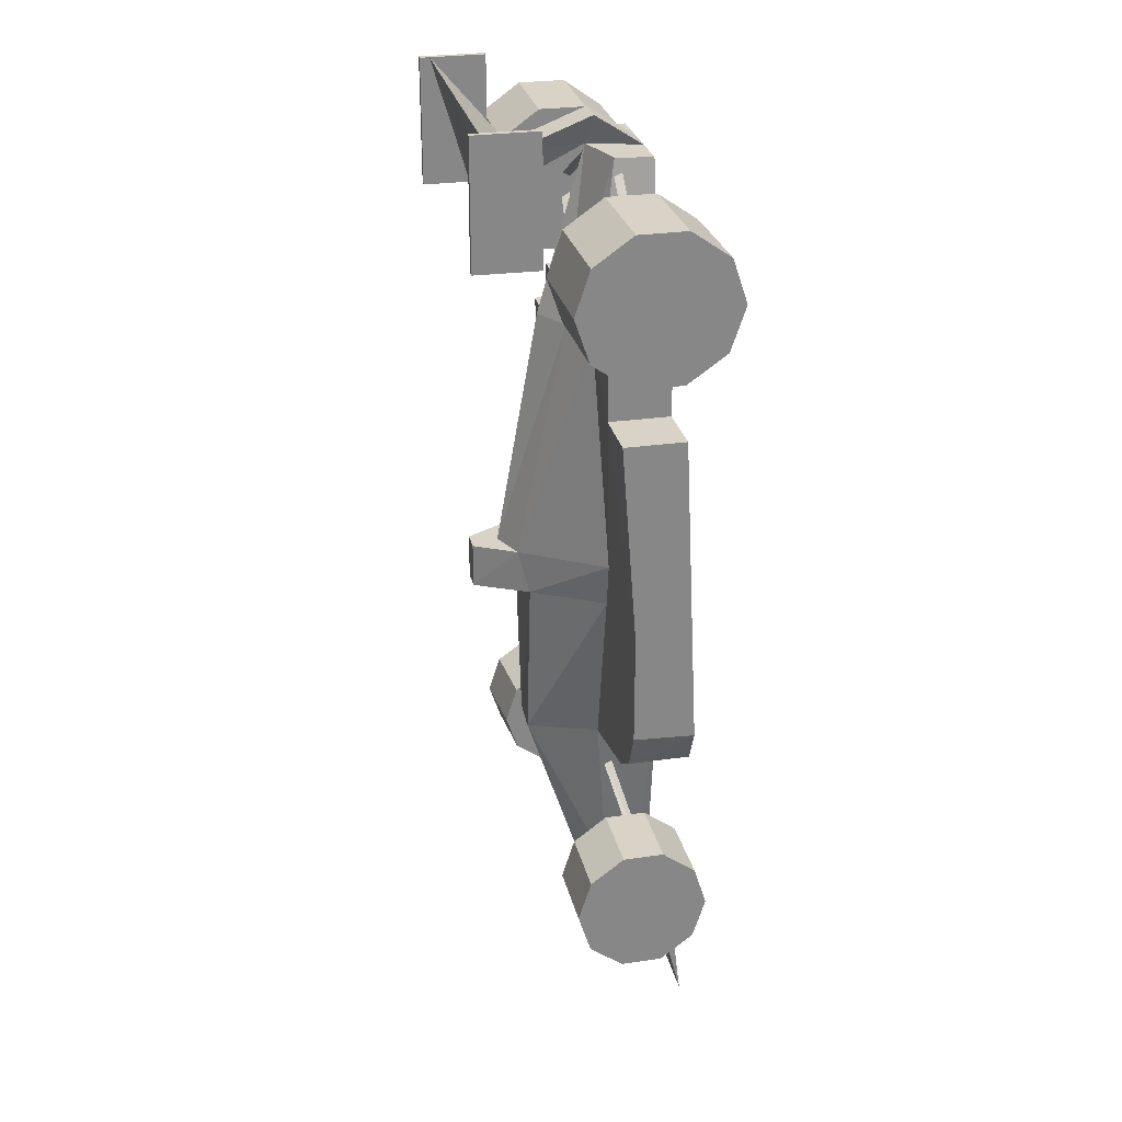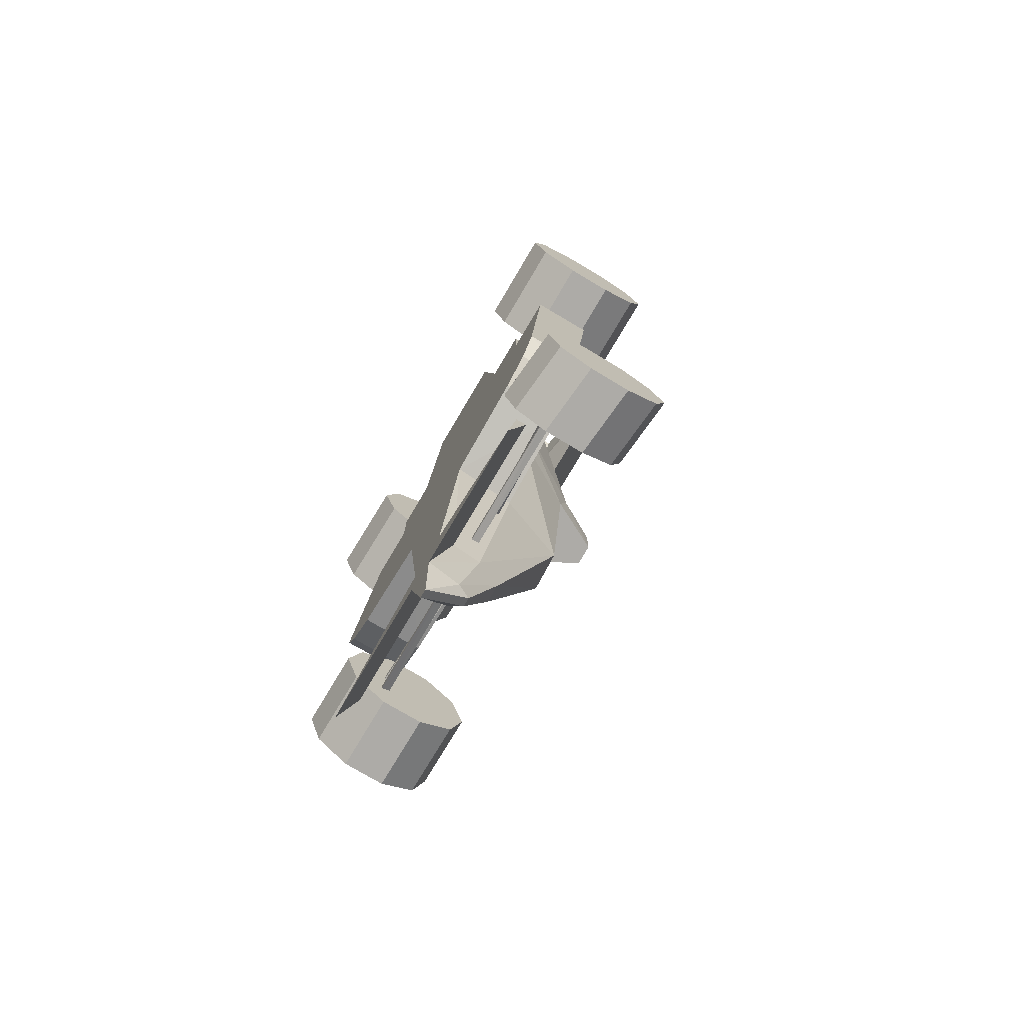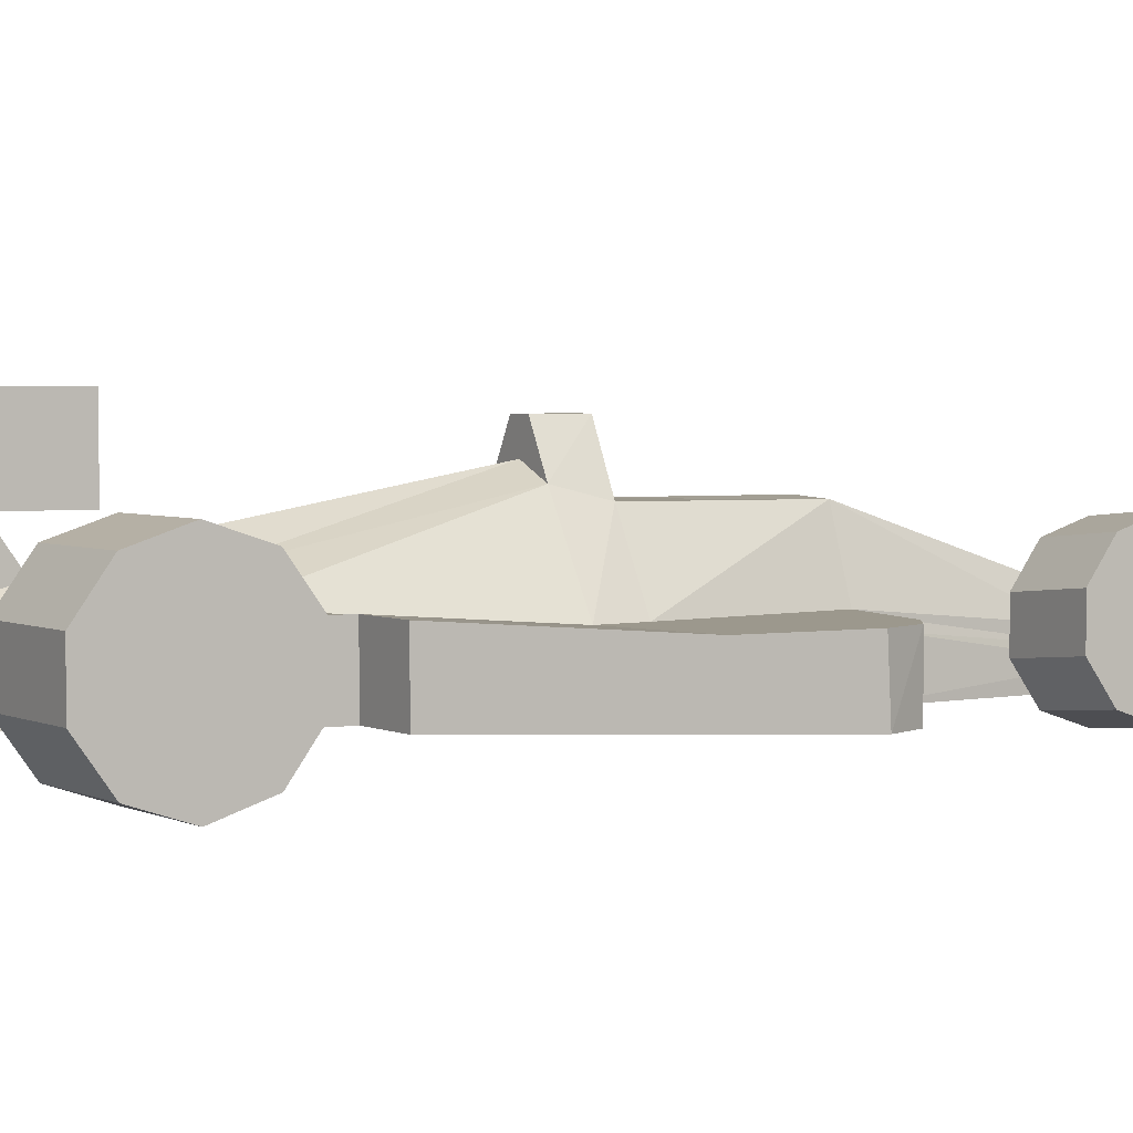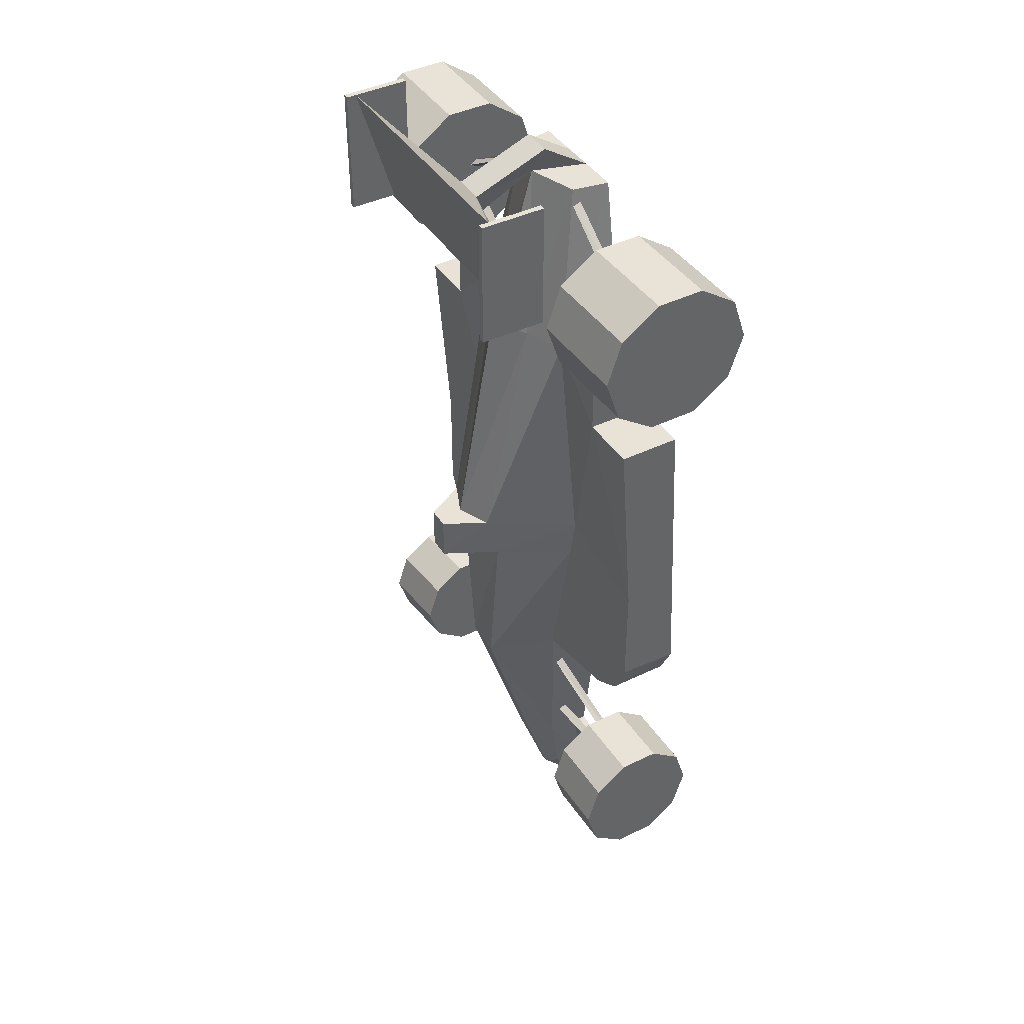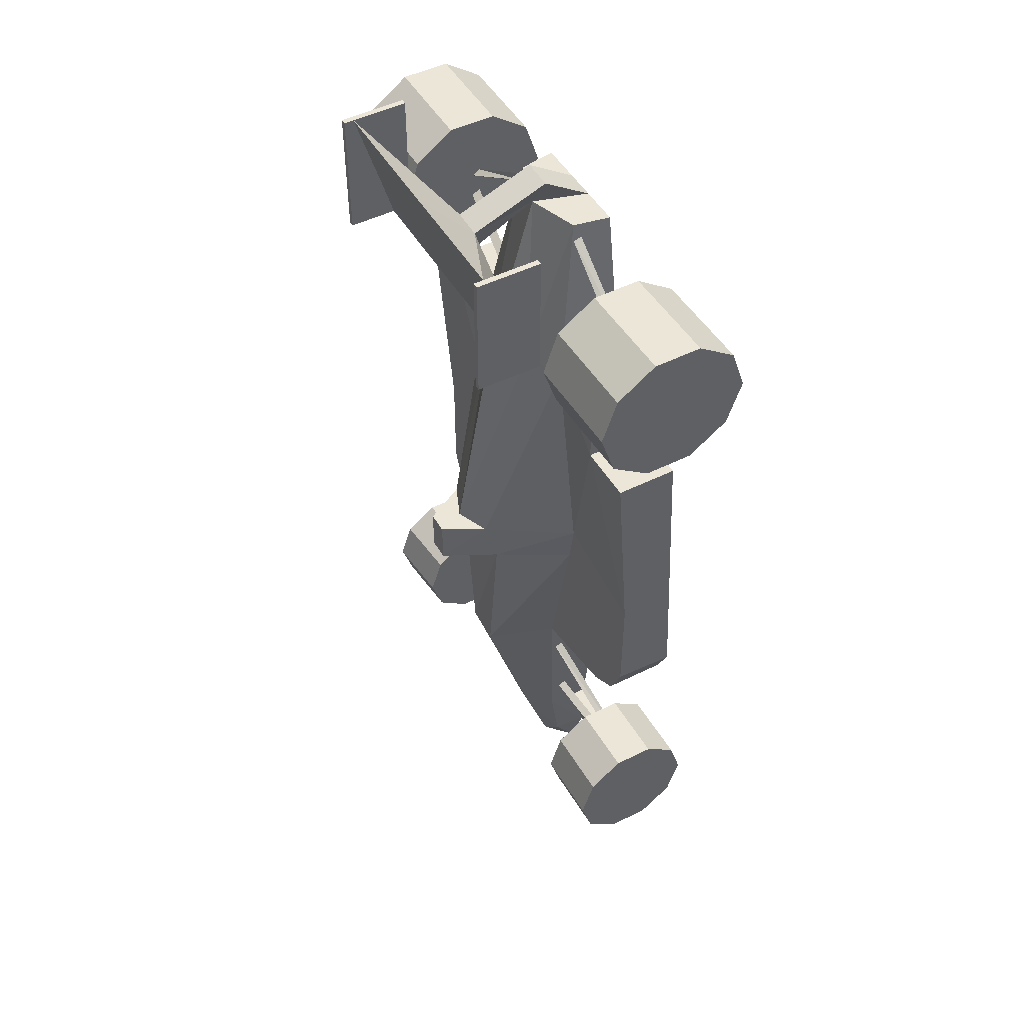
<metadata>
{"format":"obj","ext":"obj","renderer":"f3d","projection":"perspective","resolution":1024,"background":"white","views":[{"elev":27.8,"azim":-102.4,"up":"+Z"},{"elev":-76.4,"azim":59.4,"up":"+Z"},{"elev":3.0,"azim":59.1,"up":"+Y"},{"elev":41.8,"azim":-120.3,"up":"+Z"},{"elev":48.6,"azim":-119.0,"up":"+Z"}]}
</metadata>
<code>
o m1515
v 0.2332 0.09515 0.2834
v 0.1003 0.08426 0.2284
v 0.1003 0.07624 0.2318
v 0.2323 0.0877 0.2874
v 0.2891 0.0877 0.2874
v 0.4212 0.07624 0.2319
v 0.4202 0.08426 0.2284
v 0.2887 0.09538 0.2834
v 0.2139 0.09458 0.9079
v 0.1199 0.1003 0.8506
v 0.1186 0.09228 0.8547
v 0.2125 0.08713 0.9108
v 0.1965 0.1026 0.7991
v 0.1195 0.09228 0.8254
v 0.1199 0.1003 0.8289
v 0.1965 0.1106 0.8031
v 0.3235 0.1032 0.8071
v 0.4005 0.0924 0.8335
v 0.4014 0.1003 0.8289
v 0.3248 0.1106 0.8031
v 0.1979 0.1032 0.8071
v 0.2153 0.08713 0.9039
v 0.1218 0.09245 0.8478
v 0.2859 0.07337 0.1843
v 0.4193 0.07624 0.2089
v 0.4198 0.08426 0.2055
v 0.2864 0.08082 0.1803
v 0.2355 0.07337 0.1843
v 0.2346 0.07337 0.1768
v 0.2351 0.08082 0.1803
v 0.2341 0.0877 0.28
v 0.1026 0.07624 0.2244
v 0.1017 0.08426 0.2055
v 0.1021 0.07624 0.2095
v 0.4193 0.07624 0.2244
v 0.2873 0.0877 0.28
v 0.1209 0.0924 0.8335
v 0.3074 0.09458 0.908
v 0.4014 0.1003 0.8507
v 0.3996 0.09245 0.8478
v 0.306 0.08655 0.9039
v 0.4018 0.09228 0.8255
v 0.3248 0.1026 0.7991
v 0.3088 0.08655 0.9108
v 0.4028 0.09228 0.8547
v 0.4202 0.07624 0.2015
v 0.2869 0.07337 0.1768
v 0.1012 0.07624 0.2015
v 0.1118 0.04816 0.1424
v 0.1118 0.0579 0.1424
v 0.1118 0.03957 0.0691
v 0.28 0.08655 0.1425
v 0.2823 0.0579 0.1425
v 0.2759 0.03957 0.06912
v 0.2717 0.07223 0.06912
v 0.252 0.1112 0.1425
v 0.2694 0.1112 0.1425
v 0.2653 0.08541 0.06912
v 0.2566 0.08541 0.06969
v 0.2823 0.04301 0.1425
v 0.2392 0.04301 0.1425
v 0.2456 0.03957 0.07141
v 0.2566 0.04473 0.02557
v 0.2497 0.07223 0.06912
v 0.241 0.08655 0.1425
v 0.2392 0.0579 0.1425
v 0.4097 0.04816 0.1425
v 0.4097 0.0579 0.1425
v 0.213 0.04358 0.3252
v 0.2176 0.1032 0.3252
v 0.2415 0.1708 0.3252
v 0.28 0.1691 0.3252
v 0.3038 0.1032 0.3252
v 0.3084 0.04358 0.3252
v 0.4312 0.1032 0.3659
v 0.401 0.1032 0.3464
v 0.4486 0.04358 0.4009
v 0.4486 0.1181 0.7063
v 0.1782 0.05905 0.763
v 0.07277 0.1032 0.4037
v 0.07277 0.04415 0.4009
v 0.224 0.1708 0.4891
v 0.1782 0.1032 0.5321
v 0.2281 0.1817 0.5321
v 0.2502 0.2218 0.4891
v 0.2502 0.2218 0.5321
v 0.2712 0.2218 0.5321
v 0.2712 0.2218 0.4891
v 0.3432 0.1032 0.5321
v 0.2974 0.1708 0.4891
v 0.2932 0.1817 0.5321
v 0.1896 0.1181 0.7624
v 0.2263 0.1347 0.763
v 0.2607 0.1547 0.763
v 0.2607 0.1954 0.5321
v 0.3317 0.1181 0.763
v 0.2951 0.1347 0.763
v 0.2607 0.11 0.9223
v 0.3083 0.094 0.9223
v 0.3147 0.05905 0.9223
v 0.2066 0.05905 0.9223
v 0.213 0.094 0.9223
v 0.07274 0.05905 0.7062
v 0.1291 0.1181 0.763
v 0.1291 0.05905 0.763
v 0.401 0.04358 0.3464
v 0.3922 0.05905 0.763
v 0.3922 0.1181 0.763
v 0.09019 0.1032 0.3659
v 0.1204 0.1032 0.347
v 0.1204 0.04358 0.347
v 0.2455 0.1052 0.9521
v 0.276 0.1049 0.9521
v 0.3918 0.2384 0.8535
v 0.3917 0.2384 0.975
v 0.3917 0.1759 0.975
v 0.3918 0.1759 0.8535
v 0.1296 0.2384 0.975
v 0.1296 0.1759 0.8529
v 0.1296 0.1759 0.975
v 0.2671 0.2292 0.975
v 0.2542 0.2292 0.975
v 0.2671 0.1937 0.8535
v 0.2542 0.1937 0.8535
v 0.1351 0.2292 0.975
v 0.3862 0.2384 0.975
v 0.3863 0.1759 0.853
v 0.3862 0.1759 0.975
v 0.1351 0.2384 0.975
v 0.1351 0.2384 0.8535
v 0.1351 0.1759 0.975
v 0.1351 0.1759 0.8529
v 0.3922 0.1181 0.7063
v 0.07274 0.1181 0.7062
v 0.2649 0.04473 0.025
v 0.09019 0.04358 0.3659
v 0.1291 0.05905 0.7063
v 0.4312 0.04358 0.3659
v 0.3922 0.05905 0.7063
v 0.2758 0.05905 0.9223
v 0.3432 0.05905 0.763
v 0.2455 0.05905 0.9223
v 0.3863 0.1926 0.8936
v 0.3862 0.2292 0.975
v 0.1296 0.2384 0.8535
v 0.2455 0.1788 0.9234
v 0.2607 0.1788 0.8885
v 0.4486 0.05905 0.7063
v 0.1851 0.1032 0.4891
v 0.4486 0.1032 0.4038
v 0.3363 0.1032 0.4891
v 0.07276 0.1032 0.5103
v 0.1291 0.1181 0.7063
v 0.4486 0.1032 0.5103
v 0.4097 0.03963 0.06913
v 0.2758 0.1782 0.9234
v 0.1351 0.1926 0.8936
v 0.1351 0.2052 0.8936
v 0.3863 0.2384 0.8535
v 0.3863 0.1937 0.8535
v 0.3863 0.2052 0.8936
v 0.1351 0.1937 0.8535
v 0.4096 0.03534 0.2284
v 0.4095 0.04735 0.192
v 0.4793 0.04127 0.2284
v 0.4793 0.05328 0.1921
v 0.479 0.1042 0.2284
v 0.4092 0.09826 0.2284
v 0.4093 0.07881 0.1696
v 0.4791 0.08474 0.1696
v 0.4091 0.1177 0.1696
v 0.4788 0.1236 0.1696
v 0.4089 0.1492 0.192
v 0.4786 0.1551 0.1921
v 0.4088 0.1612 0.2284
v 0.4786 0.1671 0.2284
v 0.4089 0.1492 0.2648
v 0.4786 0.1551 0.2648
v 0.4091 0.1177 0.2873
v 0.4788 0.1236 0.2873
v 0.4093 0.07881 0.2873
v 0.4791 0.08474 0.2873
v 0.4095 0.04735 0.2648
v 0.4793 0.05328 0.2648
v 0.04168 0.03653 0.229
v 0.04167 0.04856 0.1906
v 0.1132 0.03689 0.229
v 0.1132 0.04892 0.1906
v 0.1131 0.09991 0.229
v 0.04162 0.09955 0.229
v 0.04164 0.08007 0.1668
v 0.1131 0.08044 0.1668
v 0.0416 0.119 0.1668
v 0.1131 0.1194 0.1668
v 0.04157 0.1505 0.1906
v 0.1131 0.1509 0.1906
v 0.04156 0.1626 0.229
v 0.1131 0.1629 0.229
v 0.04156 0.1505 0.2674
v 0.1131 0.1509 0.2674
v 0.04159 0.119 0.2911
v 0.1131 0.1194 0.2911
v 0.04163 0.08007 0.2911
v 0.1131 0.08044 0.2911
v 0.04166 0.04856 0.2674
v 0.1132 0.04892 0.2674
v 0.4962 0.1745 0.8461
v 0.4962 0.1603 0.8026
v 0.3981 0.1745 0.8461
v 0.3981 0.1603 0.8026
v 0.3982 0.1 0.8461
v 0.4963 0.1 0.8461
v 0.4963 0.123 0.7758
v 0.3982 0.123 0.7758
v 0.4963 0.077 0.7758
v 0.3982 0.07701 0.7758
v 0.4963 0.03975 0.8026
v 0.3983 0.03976 0.8026
v 0.4964 0.02553 0.8461
v 0.3983 0.02554 0.8461
v 0.4963 0.03975 0.8895
v 0.3982 0.03976 0.8895
v 0.4963 0.077 0.9164
v 0.3982 0.07701 0.9164
v 0.4962 0.123 0.9164
v 0.3981 0.123 0.9164
v 0.4962 0.1603 0.8895
v 0.3981 0.1603 0.8895
v 0.1249 0.1745 0.8484
v 0.125 0.1603 0.8066
v 0.025 0.1728 0.8483
v 0.0251 0.1587 0.8066
v 0.02552 0.09891 0.8483
v 0.1254 0.1006 0.8484
v 0.1253 0.1234 0.7808
v 0.02536 0.1217 0.7808
v 0.1256 0.07772 0.7808
v 0.02568 0.07607 0.7808
v 0.1259 0.04076 0.8066
v 0.02594 0.03911 0.8066
v 0.126 0.02665 0.8484
v 0.02604 0.025 0.8483
v 0.1259 0.04076 0.8901
v 0.02594 0.03911 0.8901
v 0.1256 0.07772 0.9159
v 0.02568 0.07607 0.9159
v 0.1253 0.1234 0.9159
v 0.02536 0.1217 0.9159
v 0.125 0.1603 0.8901
v 0.0251 0.1587 0.8901
f 1 2 3
f 5 6 7
f 9 10 11
f 13 14 15
f 17 18 19
f 21 13 16
f 22 23 10
f 24 25 26
f 28 29 30
f 31 32 2
f 30 33 34
f 8 7 35
f 16 15 37
f 38 39 40
f 20 19 42
f 44 45 39
f 27 26 46
f 29 48 33
f 4 31 1
f 123 124 122
f 124 158 122
f 129 125 158
f 159 161 126
f 123 161 160
f 76 73 151
f 135 58 55
f 98 147 156
f 152 83 149
f 97 95 94
f 125 118 120
f 92 83 153
f 137 105 104
f 118 129 130
f 113 98 156
f 140 98 113
f 136 109 110
f 154 151 89
f 93 94 95
f 70 149 71
f 53 73 74
f 66 69 70
f 52 55 57
f 49 50 51
f 55 58 57
f 66 61 69
f 53 52 73
f 149 82 71
f 92 84 83
f 96 99 100
f 102 93 92
f 85 88 90
f 81 80 109
f 114 115 116
f 123 147 124
f 127 143 160
f 133 89 96
f 103 152 81
f 97 91 95
f 111 110 69
f 125 129 118
f 132 162 157
f 152 134 153
f 147 146 157
f 110 109 149
f 63 64 59
f 146 147 98
f 110 149 70
f 97 94 98
f 131 125 120
f 131 157 125
f 125 146 122
f 118 145 119
f 102 101 142
f 88 91 90
f 104 105 79
f 101 92 79
f 93 95 84
f 83 84 82
f 53 74 60
f 66 70 65
f 65 64 62
f 52 53 54
f 64 56 59
f 63 62 64
f 72 52 57
f 80 81 152
f 92 93 84
f 98 99 97
f 86 85 84
f 150 77 75
f 112 98 142
f 160 147 123
f 160 114 117
f 137 153 134
f 150 154 77
f 154 150 151
f 110 70 69
f 145 130 162
f 63 59 58
f 133 78 154
f 157 146 125
f 124 162 158
f 130 158 162
f 161 144 126
f 159 160 161
f 121 144 161
f 51 50 66
f 154 78 148
f 128 144 143
f 133 154 89
f 91 87 95
f 115 144 116
f 132 119 162
f 114 159 126
f 144 121 156
f 100 99 98
f 86 84 95
f 102 98 93
f 96 89 91
f 83 82 149
f 71 56 65
f 51 66 62
f 65 62 66
f 55 52 54
f 64 65 56
f 68 155 53
f 135 55 54
f 72 73 52
f 91 89 90
f 99 96 97
f 101 102 92
f 85 82 84
f 77 138 75
f 113 112 142
f 162 147 157
f 131 120 119
f 133 139 148
f 152 153 83
f 152 149 80
f 76 74 73
f 82 90 72
f 160 159 114
f 147 160 143
f 149 109 80
f 156 147 143
f 155 54 53
f 103 134 152
f 127 128 143
f 72 90 151
f 86 95 87
f 127 160 117
f 133 96 108
f 133 108 107
f 127 117 116
f 162 124 147
f 146 112 113
f 75 138 106
f 108 96 141
f 100 141 96
f 97 96 91
f 85 86 87
f 75 76 151
f 70 71 65
f 50 49 61
f 67 155 68
f 56 57 58
f 67 68 53
f 71 72 57
f 77 154 148
f 89 151 90
f 93 98 94
f 88 87 91
f 81 109 136
f 146 98 112
f 122 146 156
f 144 128 116
f 104 92 153
f 145 162 119
f 76 106 74
f 72 151 73
f 115 126 144
f 131 132 157
f 150 75 151
f 156 143 144
f 158 125 122
f 129 158 130
f 161 123 121
f 163 164 165
f 164 166 165
f 167 165 166
f 168 164 163
f 164 169 166
f 169 170 166
f 167 166 170
f 168 169 164
f 169 171 170
f 171 172 170
f 167 170 172
f 168 171 169
f 171 173 172
f 173 174 172
f 167 172 174
f 168 173 171
f 173 175 174
f 175 176 174
f 167 174 176
f 168 175 173
f 175 177 176
f 177 178 176
f 167 176 178
f 168 177 175
f 177 179 178
f 179 180 178
f 167 178 180
f 168 179 177
f 179 181 180
f 181 182 180
f 167 180 182
f 168 181 179
f 181 183 182
f 183 184 182
f 167 182 184
f 168 183 181
f 183 163 184
f 163 165 184
f 167 184 165
f 168 163 183
f 185 186 187
f 186 188 187
f 189 187 188
f 190 186 185
f 186 191 188
f 191 192 188
f 189 188 192
f 190 191 186
f 191 193 192
f 193 194 192
f 189 192 194
f 190 193 191
f 193 195 194
f 195 196 194
f 189 194 196
f 190 195 193
f 195 197 196
f 197 198 196
f 189 196 198
f 190 197 195
f 197 199 198
f 199 200 198
f 189 198 200
f 190 199 197
f 199 201 200
f 201 202 200
f 189 200 202
f 190 201 199
f 201 203 202
f 203 204 202
f 189 202 204
f 190 203 201
f 203 205 204
f 205 206 204
f 189 204 206
f 190 205 203
f 205 185 206
f 185 187 206
f 189 206 187
f 190 185 205
f 207 208 209
f 208 210 209
f 211 209 210
f 212 208 207
f 208 213 210
f 213 214 210
f 211 210 214
f 212 213 208
f 213 215 214
f 215 216 214
f 211 214 216
f 212 215 213
f 215 217 216
f 217 218 216
f 211 216 218
f 212 217 215
f 217 219 218
f 219 220 218
f 211 218 220
f 212 219 217
f 219 221 220
f 221 222 220
f 211 220 222
f 212 221 219
f 221 223 222
f 223 224 222
f 211 222 224
f 212 223 221
f 223 225 224
f 225 226 224
f 211 224 226
f 212 225 223
f 225 227 226
f 227 228 226
f 211 226 228
f 212 227 225
f 227 207 228
f 207 209 228
f 211 228 209
f 212 207 227
f 229 230 231
f 230 232 231
f 233 231 232
f 234 230 229
f 230 235 232
f 235 236 232
f 233 232 236
f 234 235 230
f 235 237 236
f 237 238 236
f 233 236 238
f 234 237 235
f 237 239 238
f 239 240 238
f 233 238 240
f 234 239 237
f 239 241 240
f 241 242 240
f 233 240 242
f 234 241 239
f 241 243 242
f 243 244 242
f 233 242 244
f 234 243 241
f 243 245 244
f 245 246 244
f 233 244 246
f 234 245 243
f 245 247 246
f 247 248 246
f 233 246 248
f 234 247 245
f 247 249 248
f 249 250 248
f 233 248 250
f 234 249 247
f 249 229 250
f 229 231 250
f 233 250 231
f 234 229 249
f 1 3 4
f 5 7 8
f 9 11 12
f 13 15 16
f 17 19 20
f 22 10 9
f 24 26 27
f 31 2 1
f 30 34 28
f 8 35 36
f 16 37 21
f 38 40 41
f 20 42 43
f 44 39 38
f 27 46 47
f 29 33 30
f 123 122 121
f 137 104 153
f 118 130 145
f 136 110 111
f 85 90 82
f 114 116 117
f 118 119 120
f 102 142 98
f 104 79 92
f 137 134 103
f 63 58 135
f 114 126 115
f 100 98 140
f 113 142 140
f 131 119 132
f 133 148 78
f 82 72 71
f 133 107 139
f 127 116 128
f 146 113 156
f 75 106 76
f 108 141 107
f 85 87 88
f 50 61 66
f 56 58 59
f 67 53 60
f 71 57 56
f 122 156 121
f 31 4 3
f 7 6 36
f 21 15 14
f 43 42 17
f 46 26 25
f 34 33 48
f 41 40 45
f 62 54 60
f 3 2 32
f 32 31 3
f 6 5 8
f 8 36 6
f 36 35 7
f 11 10 23
f 23 22 11
f 22 9 11
f 14 13 21
f 21 37 15
f 17 20 43
f 19 17 42
f 25 24 46
f 24 27 46
f 29 28 48
f 28 34 48
f 40 39 45
f 45 44 38
f 38 41 45
f 79 105 137
f 137 103 81
f 81 136 111
f 81 111 69
f 79 137 139
f 137 81 69
f 142 101 79
f 100 140 141
f 140 142 141
f 139 107 141
f 142 79 141
f 137 69 139
f 141 79 139
f 61 49 51
f 69 61 74
f 139 69 74
f 77 148 139
f 61 51 62
f 62 63 54
f 63 135 54
f 54 155 60
f 155 67 60
f 61 62 60
f 74 61 60
f 138 77 106
f 77 139 74
f 74 106 77

</code>
